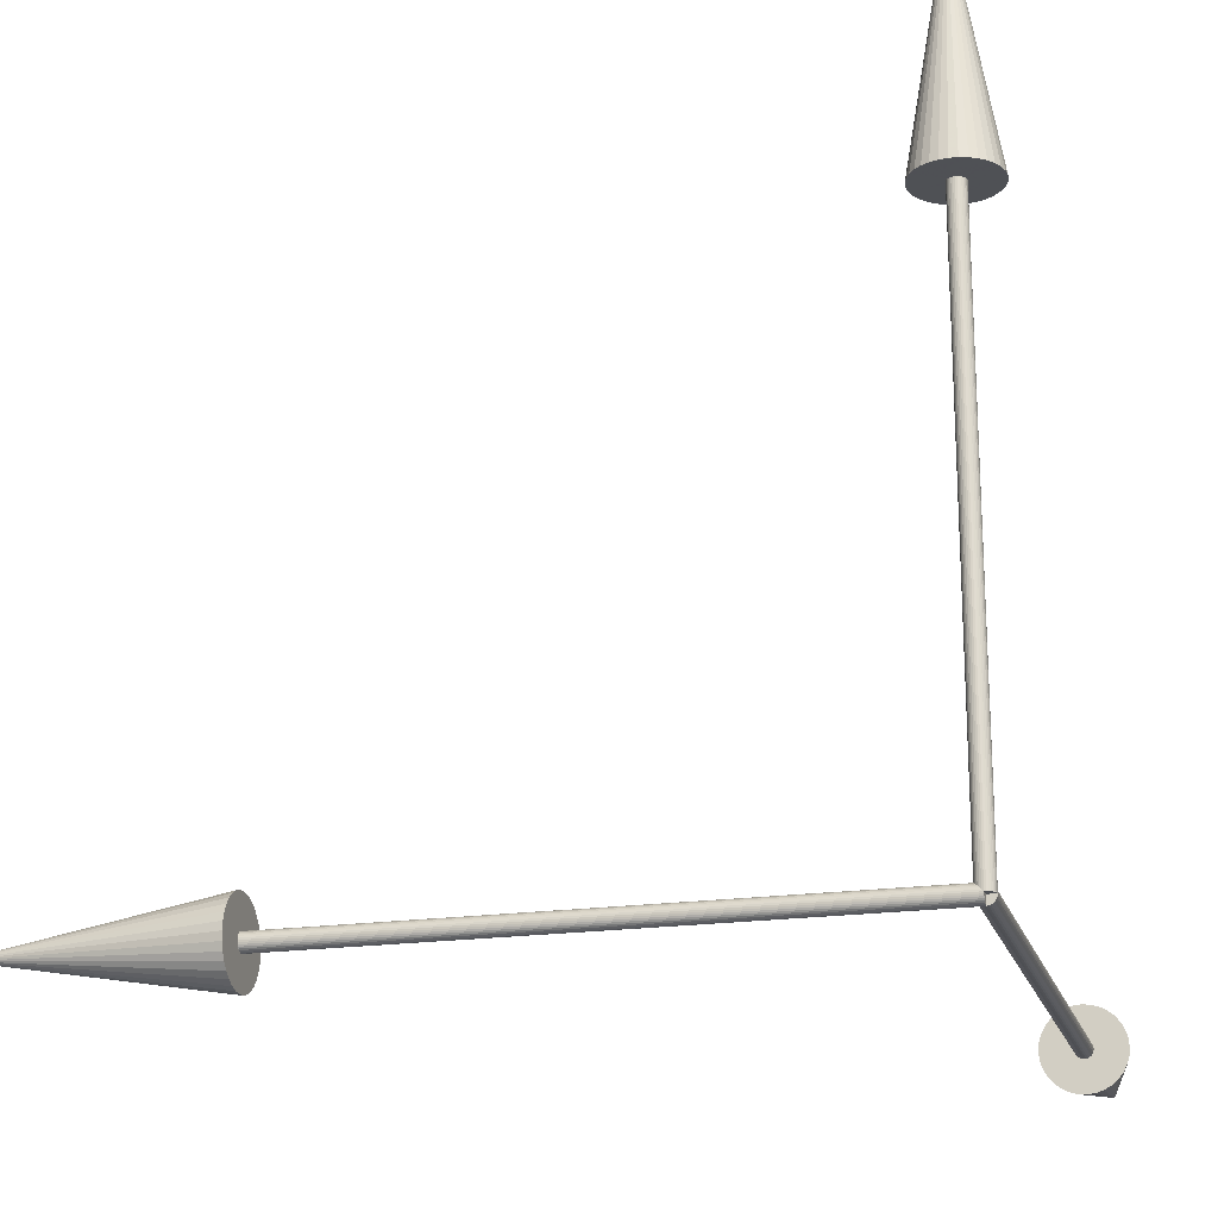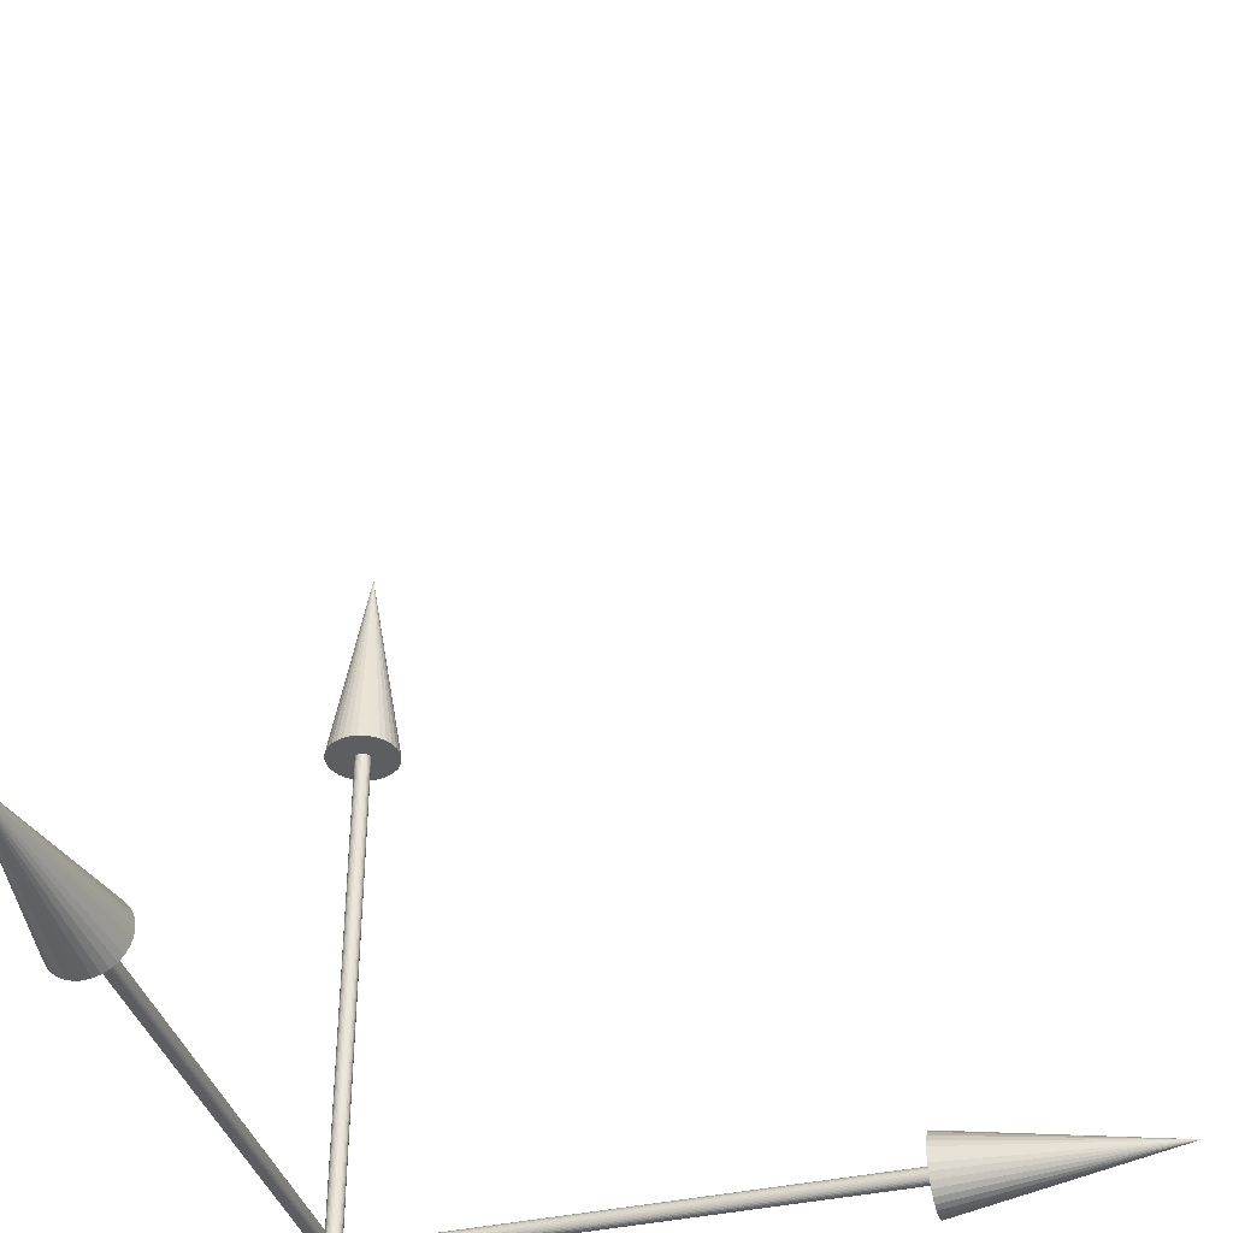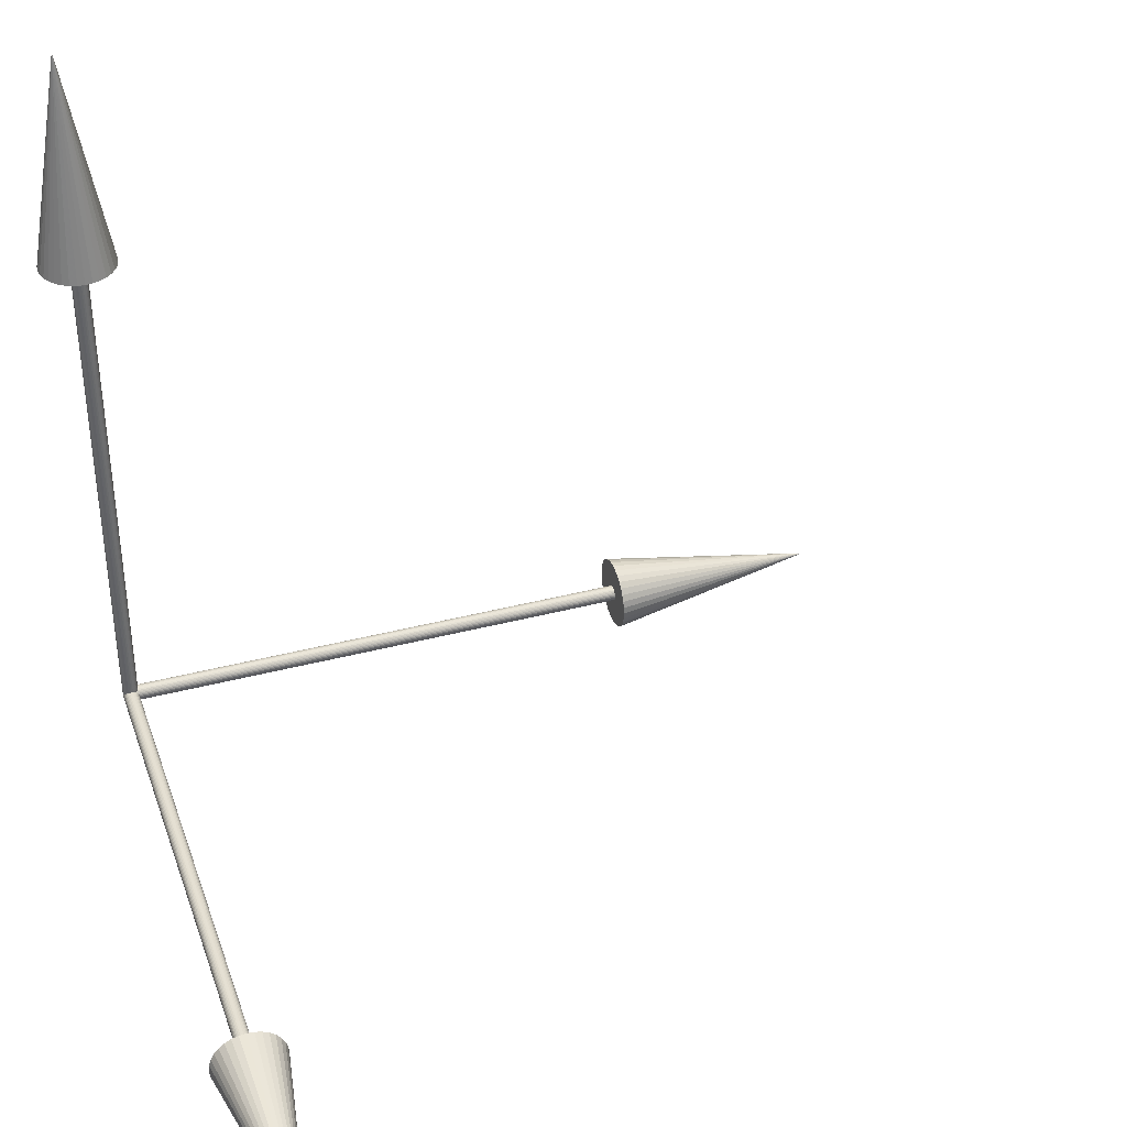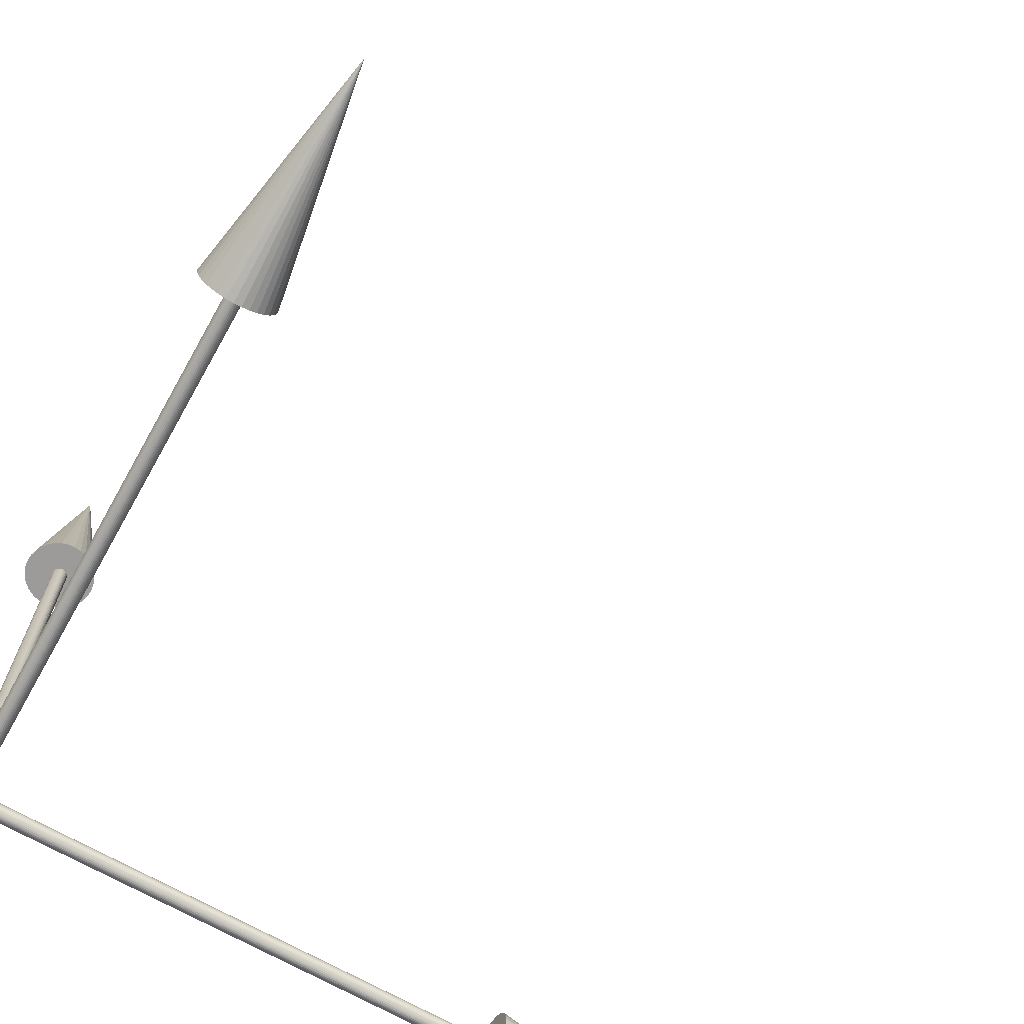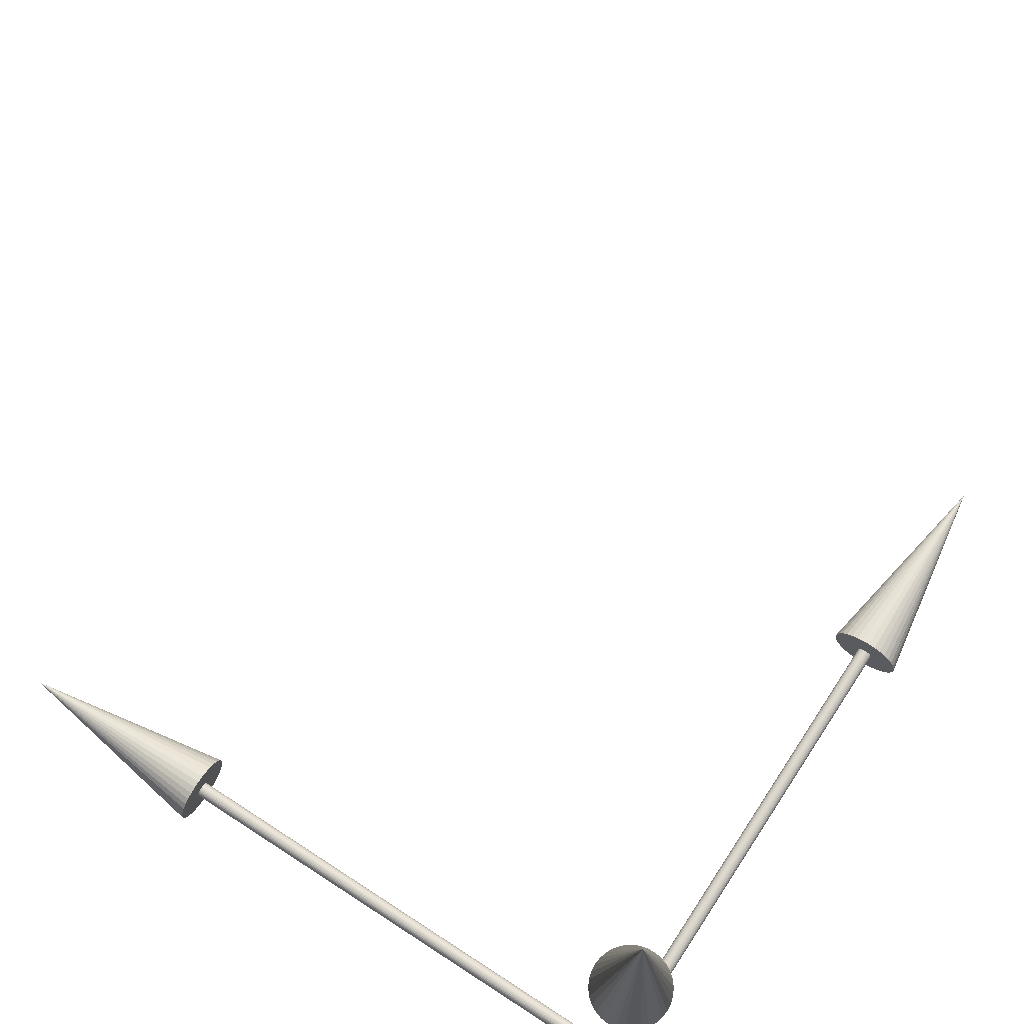
<metadata>
{"format":"obj","ext":"obj","renderer":"f3d","projection":"perspective","resolution":1024,"background":"white","views":[{"elev":-19.5,"azim":105.1,"up":"+Y"},{"elev":-38.3,"azim":-164.1,"up":"+Z"},{"elev":38.8,"azim":161.8,"up":"+Z"},{"elev":-69.8,"azim":150.7,"up":"+Z"},{"elev":72.0,"azim":123.1,"up":"+Y"}]}
</metadata>
<code>
o Circle
v 0 -0.01073 0
v 0 -0.01052 0.002092
v 0 -0.009909 0.004104
v 0 -0.008918 0.005959
v 0 -0.007584 0.007584
v 0 -0.005959 0.008918
v 0 -0.004104 0.009909
v 0 -0.002092 0.01052
v 0 -0 0.01073
v 0 0.002092 0.01052
v -0 0.004104 0.009909
v -0 0.005959 0.008918
v -0 0.007584 0.007584
v -0 0.008918 0.005959
v -0 0.009909 0.004104
v -0 0.01052 0.002092
v -0 0.01073 0
v -0 0.01052 -0.002092
v -0 0.009909 -0.004104
v -0 0.008918 -0.005959
v -0 0.007584 -0.007584
v -0 0.005959 -0.008918
v -0 0.004104 -0.009909
v -0 0.002092 -0.01052
v -0 -0 -0.01073
v -0 -0.002092 -0.01052
v 0 -0.004104 -0.009909
v 0 -0.005959 -0.008918
v 0 -0.007584 -0.007584
v 0 -0.008918 -0.005959
v 0 -0.009909 -0.004104
v 0 -0.01052 -0.002092
v -0.706 -0.01073 0
v -0.706 -0.01052 0.002092
v -0.706 -0.009909 0.004105
v -0.706 -0.008918 0.005959
v -0.706 -0.007584 0.007584
v -0.706 -0.005959 0.008918
v -0.706 -0.004105 0.009909
v -0.706 -0.002093 0.01052
v -0.706 -0 0.01073
v -0.706 0.002092 0.01052
v -0.706 0.004104 0.009909
v -0.706 0.005959 0.008918
v -0.706 0.007584 0.007584
v -0.706 0.008918 0.005959
v -0.706 0.009909 0.004105
v -0.706 0.01052 0.002092
v -0.706 0.01073 0
v -0.706 0.01052 -0.002092
v -0.706 0.009909 -0.004104
v -0.706 0.008918 -0.005959
v -0.706 0.007584 -0.007584
v -0.706 0.005959 -0.008918
v -0.706 0.004104 -0.009909
v -0.706 0.002092 -0.01052
v -0.706 -0 -0.01073
v -0.706 -0.002093 -0.01052
v -0.706 -0.004105 -0.009909
v -0.706 -0.005959 -0.008918
v -0.706 -0.007584 -0.007584
v -0.706 -0.008918 -0.005959
v -0.706 -0.009909 -0.004104
v -0.706 -0.01052 -0.002092
v -0.706 -0.04986 0
v -0.706 -0.0489 0.009727
v -0.706 -0.04607 0.01908
v -0.706 -0.04146 0.0277
v -0.706 -0.03526 0.03526
v -0.706 -0.0277 0.04146
v -0.706 -0.01908 0.04607
v -0.706 -0.009727 0.0489
v -0.706 -0 0.04986
v -0.706 0.009727 0.0489
v -0.706 0.01908 0.04607
v -0.706 0.0277 0.04146
v -0.706 0.03526 0.03526
v -0.706 0.04146 0.0277
v -0.706 0.04607 0.01908
v -0.706 0.0489 0.009727
v -0.706 0.04986 0
v -0.706 0.0489 -0.009727
v -0.706 0.04607 -0.01908
v -0.706 0.04146 -0.0277
v -0.706 0.03526 -0.03526
v -0.706 0.0277 -0.04146
v -0.706 0.01908 -0.04607
v -0.706 0.009727 -0.0489
v -0.706 -0 -0.04986
v -0.706 -0.009727 -0.0489
v -0.706 -0.01908 -0.04607
v -0.706 -0.0277 -0.04146
v -0.706 -0.03526 -0.03526
v -0.706 -0.04146 -0.0277
v -0.706 -0.04607 -0.01908
v -0.706 -0.0489 -0.009727
v -1 -0 0
v -0 0.01073 -0
v -0.002092 0.01052 -0
v -0.004104 0.009909 -0
v -0.005959 0.008918 -0
v -0.007584 0.007584 -0
v -0.008918 0.005959 -0
v -0.009909 0.004104 -0
v -0.01052 0.002092 -0
v -0.01073 0 -0
v -0.01052 -0.002092 0
v -0.009909 -0.004104 0
v -0.008918 -0.005959 0
v -0.007584 -0.007584 0
v -0.005959 -0.008918 0
v -0.004104 -0.009909 0
v -0.002092 -0.01052 0
v -0 -0.01073 0
v 0.002092 -0.01052 0
v 0.004104 -0.009909 0
v 0.005959 -0.008918 0
v 0.007584 -0.007584 0
v 0.008918 -0.005959 0
v 0.009909 -0.004104 0
v 0.01052 -0.002092 0
v 0.01073 0 -0
v 0.01052 0.002092 -0
v 0.009909 0.004104 -0
v 0.008918 0.005959 -0
v 0.007584 0.007584 -0
v 0.005959 0.008918 -0
v 0.004104 0.009909 -0
v 0.002092 0.01052 -0
v -0 0.01073 0.706
v -0.002092 0.01052 0.706
v -0.004104 0.009909 0.706
v -0.005959 0.008918 0.706
v -0.007584 0.007584 0.706
v -0.008918 0.005959 0.706
v -0.009909 0.004105 0.706
v -0.01052 0.002093 0.706
v -0.01073 0 0.706
v -0.01052 -0.002092 0.706
v -0.009909 -0.004104 0.706
v -0.008918 -0.005959 0.706
v -0.007584 -0.007584 0.706
v -0.005959 -0.008918 0.706
v -0.004104 -0.009909 0.706
v -0.002092 -0.01052 0.706
v -0 -0.01073 0.706
v 0.002092 -0.01052 0.706
v 0.004104 -0.009909 0.706
v 0.005959 -0.008918 0.706
v 0.007584 -0.007584 0.706
v 0.008918 -0.005959 0.706
v 0.009909 -0.004104 0.706
v 0.01052 -0.002092 0.706
v 0.01073 0 0.706
v 0.01052 0.002093 0.706
v 0.009909 0.004105 0.706
v 0.008918 0.005959 0.706
v 0.007584 0.007584 0.706
v 0.005959 0.008918 0.706
v 0.004104 0.009909 0.706
v 0.002092 0.01052 0.706
v -0 0.04986 0.706
v -0.009727 0.0489 0.706
v -0.01908 0.04607 0.706
v -0.0277 0.04146 0.706
v -0.03526 0.03526 0.706
v -0.04146 0.0277 0.706
v -0.04607 0.01908 0.706
v -0.0489 0.009727 0.706
v -0.04986 0 0.706
v -0.0489 -0.009727 0.706
v -0.04607 -0.01908 0.706
v -0.04146 -0.0277 0.706
v -0.03526 -0.03526 0.706
v -0.0277 -0.04146 0.706
v -0.01908 -0.04607 0.706
v -0.009727 -0.0489 0.706
v 0 -0.04986 0.706
v 0.009727 -0.0489 0.706
v 0.01908 -0.04607 0.706
v 0.0277 -0.04146 0.706
v 0.03526 -0.03526 0.706
v 0.04146 -0.0277 0.706
v 0.04607 -0.01908 0.706
v 0.0489 -0.009727 0.706
v 0.04986 0 0.706
v 0.0489 0.009727 0.706
v 0.04607 0.01908 0.706
v 0.04146 0.0277 0.706
v 0.03526 0.03526 0.706
v 0.0277 0.04146 0.706
v 0.01908 0.04607 0.706
v 0.009727 0.0489 0.706
v -0 0 1
v -0 0 -0.01073
v -0.002092 0 -0.01052
v -0.004104 0 -0.009909
v -0.005959 0 -0.008918
v -0.007584 0 -0.007584
v -0.008918 0 -0.005959
v -0.009909 0 -0.004104
v -0.01052 0 -0.002092
v -0.01073 0 -0
v -0.01052 0 0.002092
v -0.009909 0 0.004104
v -0.008918 0 0.005959
v -0.007584 0 0.007584
v -0.005959 0 0.008918
v -0.004104 0 0.009909
v -0.002092 0 0.01052
v -0 0 0.01073
v 0.002092 0 0.01052
v 0.004104 0 0.009909
v 0.005959 0 0.008918
v 0.007584 0 0.007584
v 0.008918 0 0.005959
v 0.009909 0 0.004104
v 0.01052 0 0.002092
v 0.01073 0 -0
v 0.01052 0 -0.002092
v 0.009909 0 -0.004104
v 0.008918 0 -0.005959
v 0.007584 0 -0.007584
v 0.005959 0 -0.008918
v 0.004104 0 -0.009909
v 0.002092 0 -0.01052
v -0 0.706 -0.01073
v -0.002092 0.706 -0.01052
v -0.004104 0.706 -0.009909
v -0.005959 0.706 -0.008918
v -0.007584 0.706 -0.007584
v -0.008918 0.706 -0.005959
v -0.009909 0.706 -0.004104
v -0.01052 0.706 -0.002092
v -0.01073 0.706 -0
v -0.01052 0.706 0.002092
v -0.009909 0.706 0.004104
v -0.008918 0.706 0.005959
v -0.007584 0.706 0.007584
v -0.005959 0.706 0.008918
v -0.004104 0.706 0.009909
v -0.002092 0.706 0.01052
v -0 0.706 0.01073
v 0.002092 0.706 0.01052
v 0.004104 0.706 0.009909
v 0.005959 0.706 0.008918
v 0.007584 0.706 0.007584
v 0.008918 0.706 0.005959
v 0.009909 0.706 0.004104
v 0.01052 0.706 0.002092
v 0.01073 0.706 -0
v 0.01052 0.706 -0.002092
v 0.009909 0.706 -0.004104
v 0.008918 0.706 -0.005959
v 0.007584 0.706 -0.007584
v 0.005959 0.706 -0.008918
v 0.004104 0.706 -0.009909
v 0.002092 0.706 -0.01052
v -0 0.706 -0.04986
v -0.009727 0.706 -0.0489
v -0.01908 0.706 -0.04607
v -0.0277 0.706 -0.04146
v -0.03526 0.706 -0.03526
v -0.04146 0.706 -0.0277
v -0.04607 0.706 -0.01908
v -0.0489 0.706 -0.009727
v -0.04986 0.706 -0
v -0.0489 0.706 0.009727
v -0.04607 0.706 0.01908
v -0.04146 0.706 0.0277
v -0.03526 0.706 0.03526
v -0.0277 0.706 0.04146
v -0.01908 0.706 0.04607
v -0.009727 0.706 0.0489
v 0 0.706 0.04986
v 0.009727 0.706 0.0489
v 0.01908 0.706 0.04607
v 0.0277 0.706 0.04146
v 0.03526 0.706 0.03526
v 0.04146 0.706 0.0277
v 0.04607 0.706 0.01908
v 0.0489 0.706 0.009727
v 0.04986 0.706 -0
v 0.0489 0.706 -0.009727
v 0.04607 0.706 -0.01908
v 0.04146 0.706 -0.0277
v 0.03526 0.706 -0.03526
v 0.0277 0.706 -0.04146
v 0.01908 0.706 -0.04607
v 0.009727 0.706 -0.0489
v -0 1 -0
f 226 195 196
f 225 226 196
f 197 225 196
f 197 224 225
f 197 198 224
f 198 223 224
f 198 199 223
f 199 222 223
f 199 200 222
f 200 221 222
f 200 201 221
f 201 220 221
f 201 202 220
f 202 219 220
f 202 203 219
f 203 218 219
f 203 204 218
f 204 217 218
f 204 205 217
f 205 216 217
f 205 206 216
f 206 215 216
f 206 207 215
f 207 214 215
f 207 208 214
f 208 209 214
f 209 213 214
f 209 210 213
f 210 212 213
f 210 211 212
f 256 255 287 288
f 224 223 255 256
f 221 220 252 253
f 218 217 249 250
f 215 214 246 247
f 212 211 243 244
f 209 208 240 241
f 206 205 237 238
f 203 202 234 235
f 200 199 231 232
f 197 196 228 229
f 226 225 257 258
f 223 222 254 255
f 220 219 251 252
f 217 216 248 249
f 214 213 245 246
f 211 210 242 243
f 208 207 239 240
f 205 204 236 237
f 202 201 233 234
f 199 198 230 231
f 196 195 227 228
f 225 224 256 257
f 222 221 253 254
f 219 218 250 251
f 216 215 247 248
f 213 212 244 245
f 210 209 241 242
f 207 206 238 239
f 204 203 235 236
f 201 200 232 233
f 198 197 229 230
f 258 227 195 226
f 253 252 284 285
f 250 249 281 282
f 247 246 278 279
f 244 243 275 276
f 241 240 272 273
f 238 237 269 270
f 235 234 266 267
f 232 231 263 264
f 229 228 260 261
f 258 257 289 290
f 255 254 286 287
f 252 251 283 284
f 249 248 280 281
f 246 245 277 278
f 243 242 274 275
f 240 239 271 272
f 237 236 268 269
f 234 233 265 266
f 231 230 262 263
f 228 227 259 260
f 257 256 288 289
f 254 253 285 286
f 251 250 282 283
f 248 247 279 280
f 245 244 276 277
f 242 241 273 274
f 239 238 270 271
f 236 235 267 268
f 233 232 264 265
f 230 229 261 262
f 290 259 227 258
f 291 259 290
f 288 287 291
f 285 284 291
f 282 281 291
f 279 278 291
f 276 275 291
f 273 272 291
f 270 269 291
f 267 266 291
f 264 263 291
f 261 260 291
f 290 289 291
f 287 286 291
f 284 283 291
f 281 280 291
f 278 277 291
f 275 274 291
f 272 271 291
f 269 268 291
f 266 265 291
f 263 262 291
f 260 259 291
f 289 288 291
f 286 285 291
f 283 282 291
f 280 279 291
f 277 276 291
f 274 273 291
f 271 270 291
f 268 267 291
f 265 264 291
f 262 261 291
f 16 17 18
f 15 16 18
f 15 18 19
f 14 15 19
f 14 19 20
f 13 14 20
f 13 20 21
f 12 13 21
f 12 21 22
f 11 12 22
f 11 22 23
f 10 11 23
f 10 23 24
f 9 10 24
f 9 24 25
f 8 9 25
f 8 25 26
f 7 8 26
f 7 26 27
f 6 7 27
f 6 27 28
f 5 6 28
f 5 28 29
f 4 5 29
f 4 29 30
f 3 4 30
f 3 30 31
f 3 31 2
f 31 32 2
f 32 1 2
f 62 61 93 94
f 30 29 61 62
f 27 26 58 59
f 24 23 55 56
f 21 20 52 53
f 18 17 49 50
f 15 14 46 47
f 12 11 43 44
f 9 8 40 41
f 6 5 37 38
f 3 2 34 35
f 32 31 63 64
f 29 28 60 61
f 26 25 57 58
f 23 22 54 55
f 20 19 51 52
f 17 16 48 49
f 14 13 45 46
f 11 10 42 43
f 8 7 39 40
f 5 4 36 37
f 2 1 33 34
f 31 30 62 63
f 28 27 59 60
f 25 24 56 57
f 22 21 53 54
f 19 18 50 51
f 16 15 47 48
f 13 12 44 45
f 10 9 41 42
f 7 6 38 39
f 4 3 35 36
f 1 32 64 33
f 59 58 90 91
f 56 55 87 88
f 53 52 84 85
f 50 49 81 82
f 47 46 78 79
f 44 43 75 76
f 41 40 72 73
f 38 37 69 70
f 35 34 66 67
f 64 63 95 96
f 61 60 92 93
f 58 57 89 90
f 55 54 86 87
f 52 51 83 84
f 49 48 80 81
f 46 45 77 78
f 43 42 74 75
f 40 39 71 72
f 37 36 68 69
f 34 33 65 66
f 63 62 94 95
f 60 59 91 92
f 57 56 88 89
f 54 53 85 86
f 51 50 82 83
f 48 47 79 80
f 45 44 76 77
f 42 41 73 74
f 39 38 70 71
f 36 35 67 68
f 96 65 33 64
f 97 65 96
f 94 93 97
f 91 90 97
f 88 87 97
f 85 84 97
f 82 81 97
f 79 78 97
f 76 75 97
f 73 72 97
f 70 69 97
f 67 66 97
f 96 95 97
f 93 92 97
f 90 89 97
f 87 86 97
f 84 83 97
f 81 80 97
f 78 77 97
f 75 74 97
f 72 71 97
f 69 68 97
f 66 65 97
f 95 94 97
f 92 91 97
f 89 88 97
f 86 85 97
f 83 82 97
f 80 79 97
f 77 76 97
f 74 73 97
f 71 70 97
f 68 67 97
f 129 98 99
f 128 129 99
f 100 128 99
f 100 127 128
f 100 101 127
f 101 126 127
f 101 102 126
f 102 125 126
f 102 103 125
f 103 124 125
f 103 104 124
f 104 123 124
f 104 105 123
f 105 122 123
f 105 106 122
f 106 121 122
f 106 107 121
f 107 120 121
f 107 108 120
f 108 119 120
f 108 109 119
f 109 118 119
f 109 110 118
f 110 117 118
f 110 111 117
f 111 112 117
f 112 116 117
f 112 113 116
f 113 115 116
f 113 114 115
f 159 158 190 191
f 127 126 158 159
f 124 123 155 156
f 121 120 152 153
f 118 117 149 150
f 115 114 146 147
f 112 111 143 144
f 109 108 140 141
f 106 105 137 138
f 103 102 134 135
f 100 99 131 132
f 129 128 160 161
f 126 125 157 158
f 123 122 154 155
f 120 119 151 152
f 117 116 148 149
f 114 113 145 146
f 111 110 142 143
f 108 107 139 140
f 105 104 136 137
f 102 101 133 134
f 99 98 130 131
f 128 127 159 160
f 125 124 156 157
f 122 121 153 154
f 119 118 150 151
f 116 115 147 148
f 113 112 144 145
f 110 109 141 142
f 107 106 138 139
f 104 103 135 136
f 101 100 132 133
f 161 130 98 129
f 156 155 187 188
f 153 152 184 185
f 150 149 181 182
f 147 146 178 179
f 144 143 175 176
f 141 140 172 173
f 138 137 169 170
f 135 134 166 167
f 132 131 163 164
f 161 160 192 193
f 158 157 189 190
f 155 154 186 187
f 152 151 183 184
f 149 148 180 181
f 146 145 177 178
f 143 142 174 175
f 140 139 171 172
f 137 136 168 169
f 134 133 165 166
f 131 130 162 163
f 160 159 191 192
f 157 156 188 189
f 154 153 185 186
f 151 150 182 183
f 148 147 179 180
f 145 144 176 177
f 142 141 173 174
f 139 138 170 171
f 136 135 167 168
f 133 132 164 165
f 193 162 130 161
f 194 162 193
f 191 190 194
f 188 187 194
f 185 184 194
f 182 181 194
f 179 178 194
f 176 175 194
f 173 172 194
f 170 169 194
f 167 166 194
f 164 163 194
f 193 192 194
f 190 189 194
f 187 186 194
f 184 183 194
f 181 180 194
f 178 177 194
f 175 174 194
f 172 171 194
f 169 168 194
f 166 165 194
f 163 162 194
f 192 191 194
f 189 188 194
f 186 185 194
f 183 182 194
f 180 179 194
f 177 176 194
f 174 173 194
f 171 170 194
f 168 167 194
f 165 164 194

</code>
